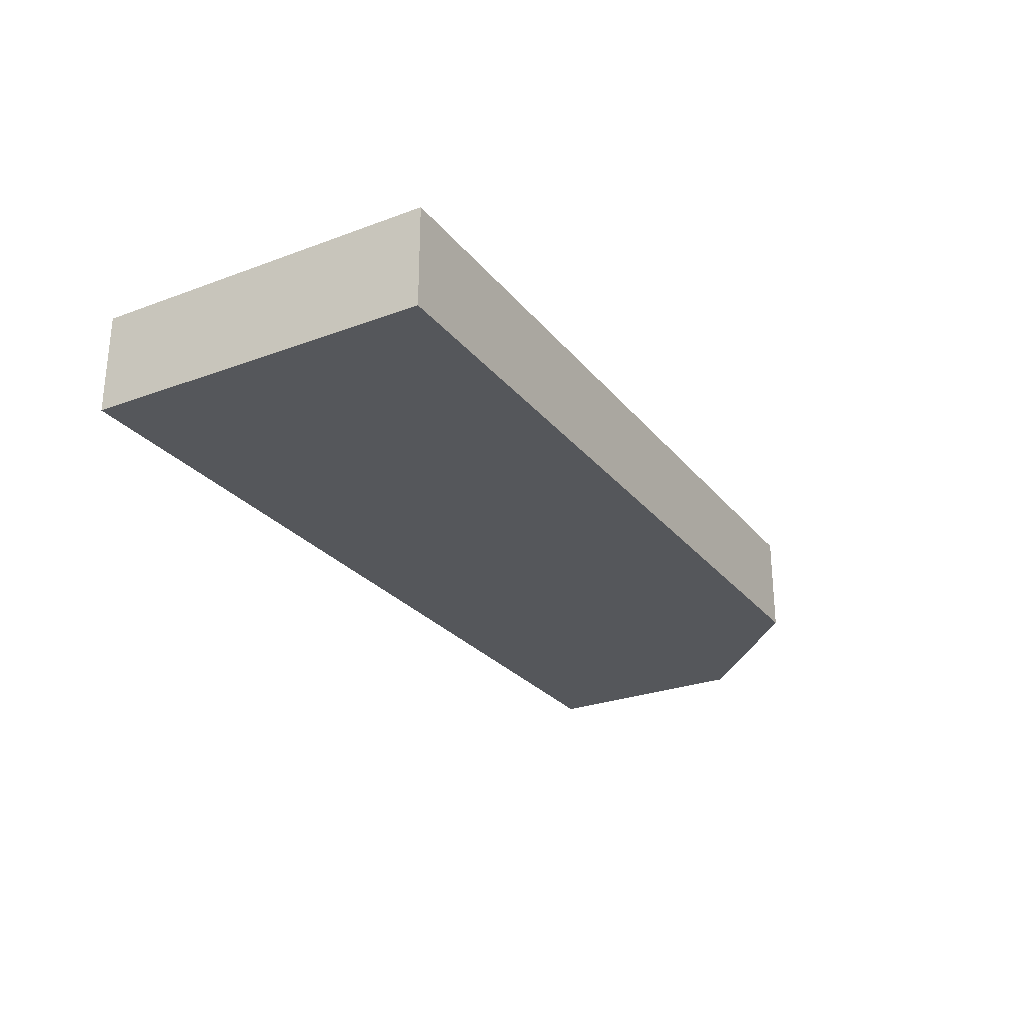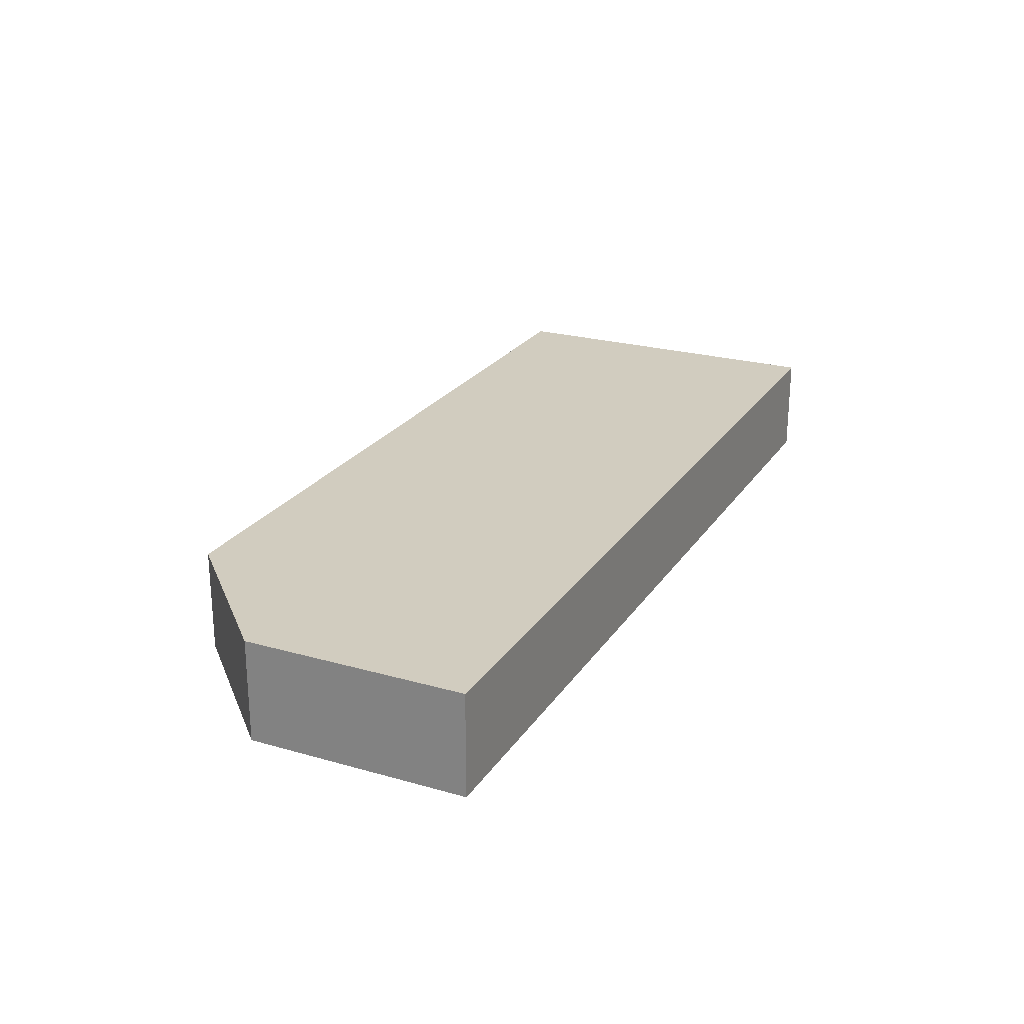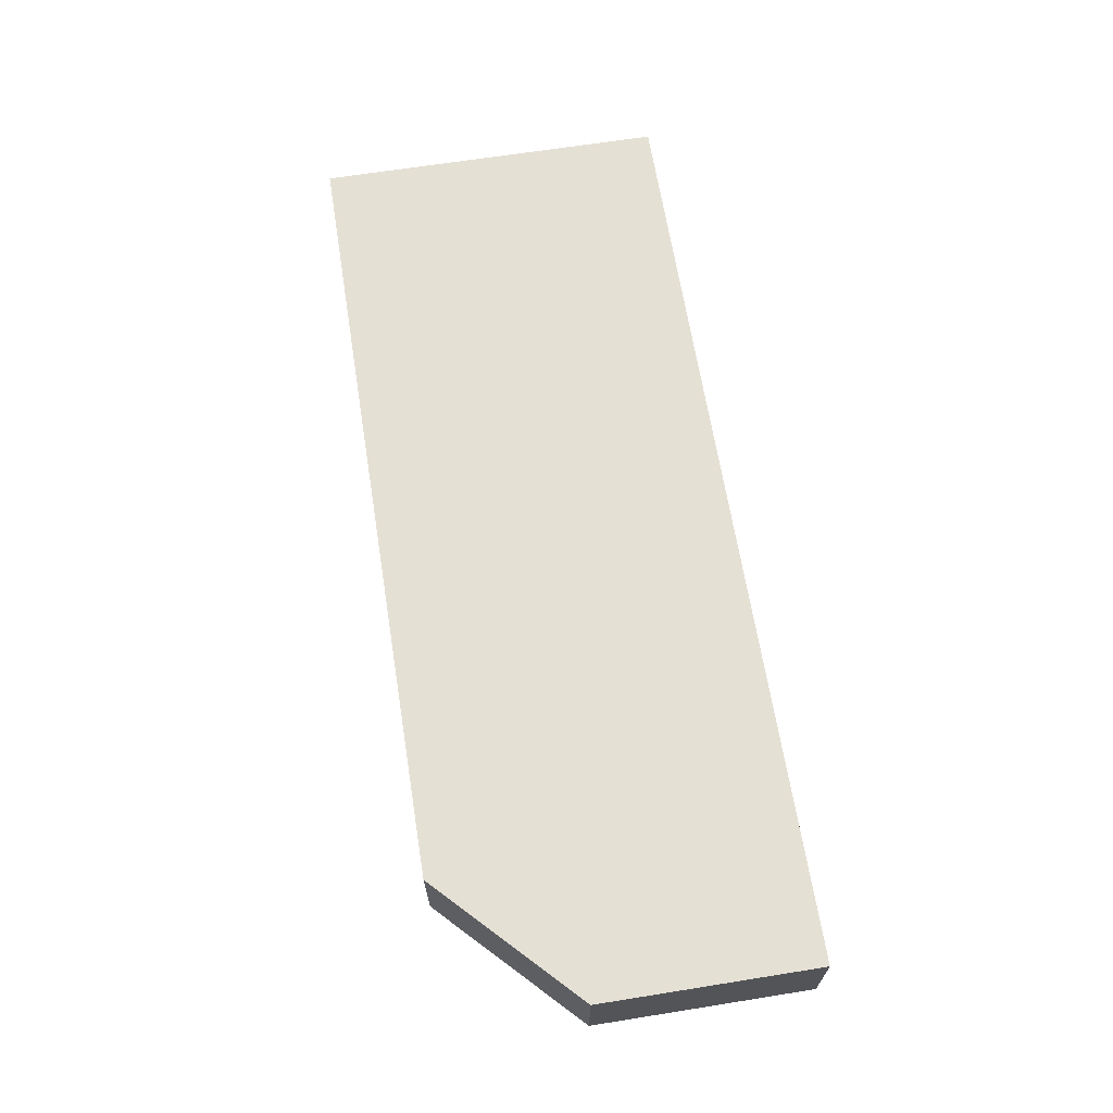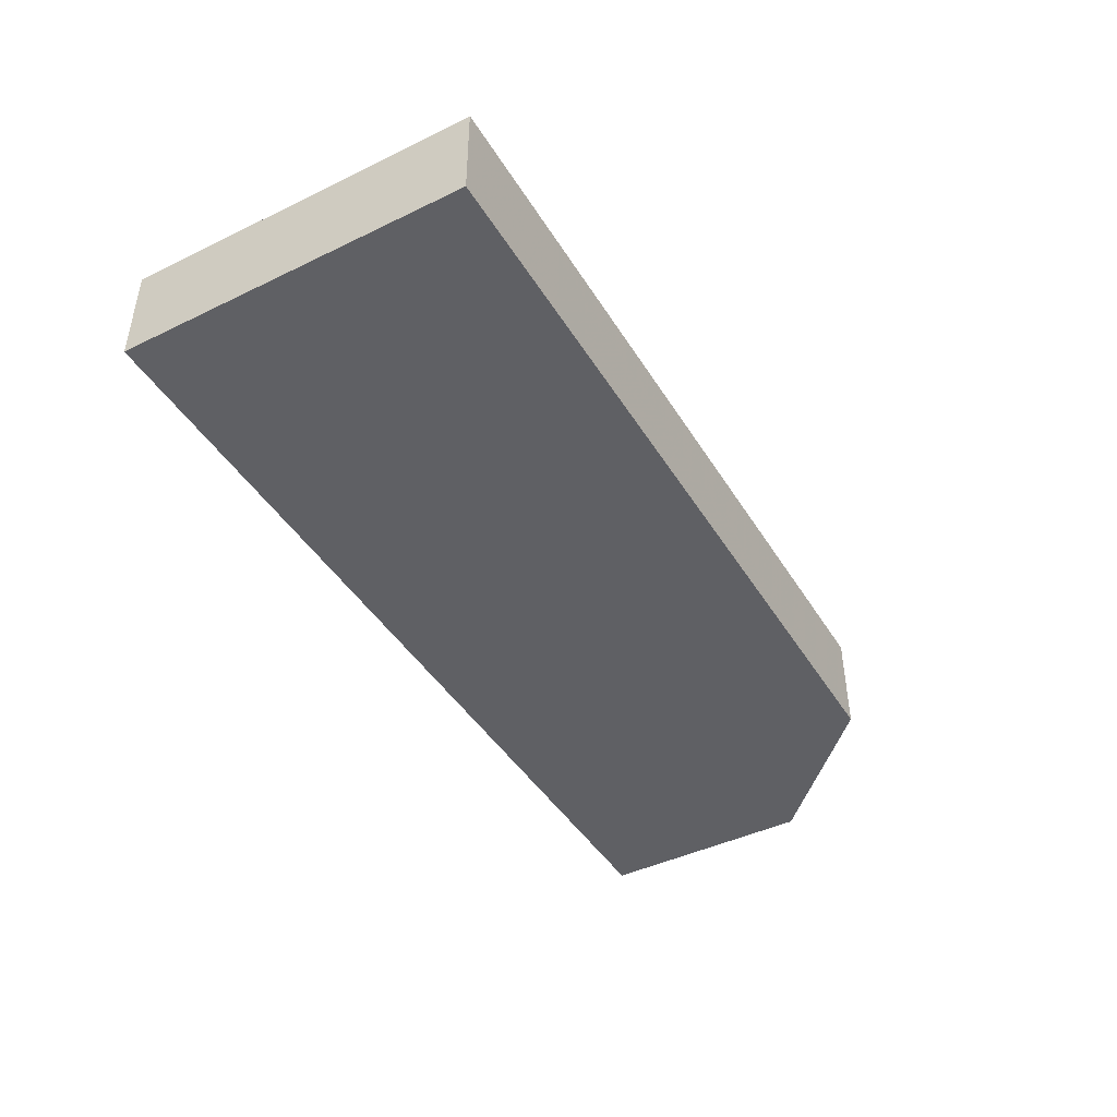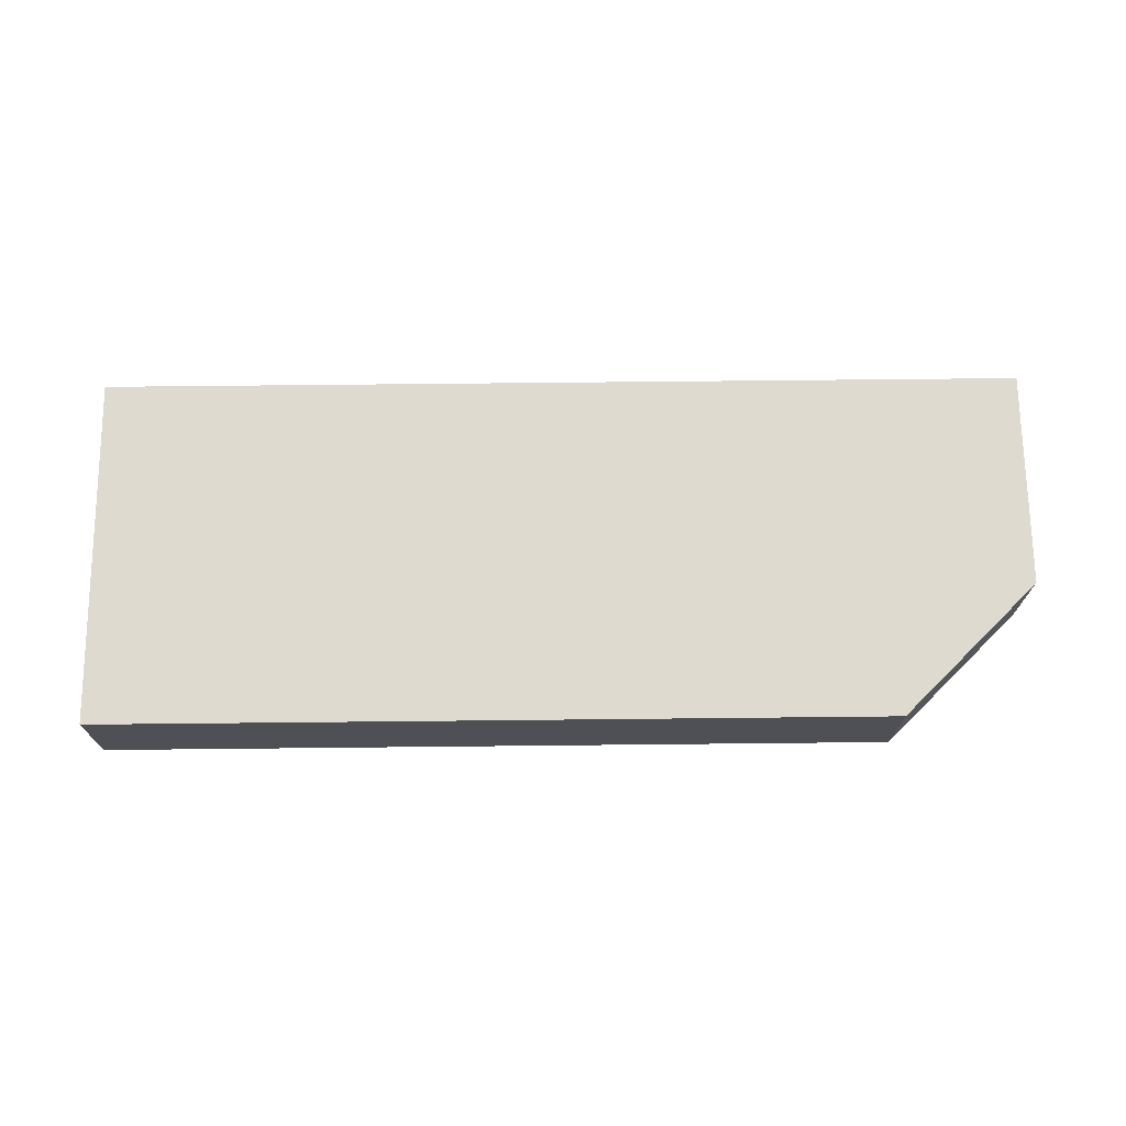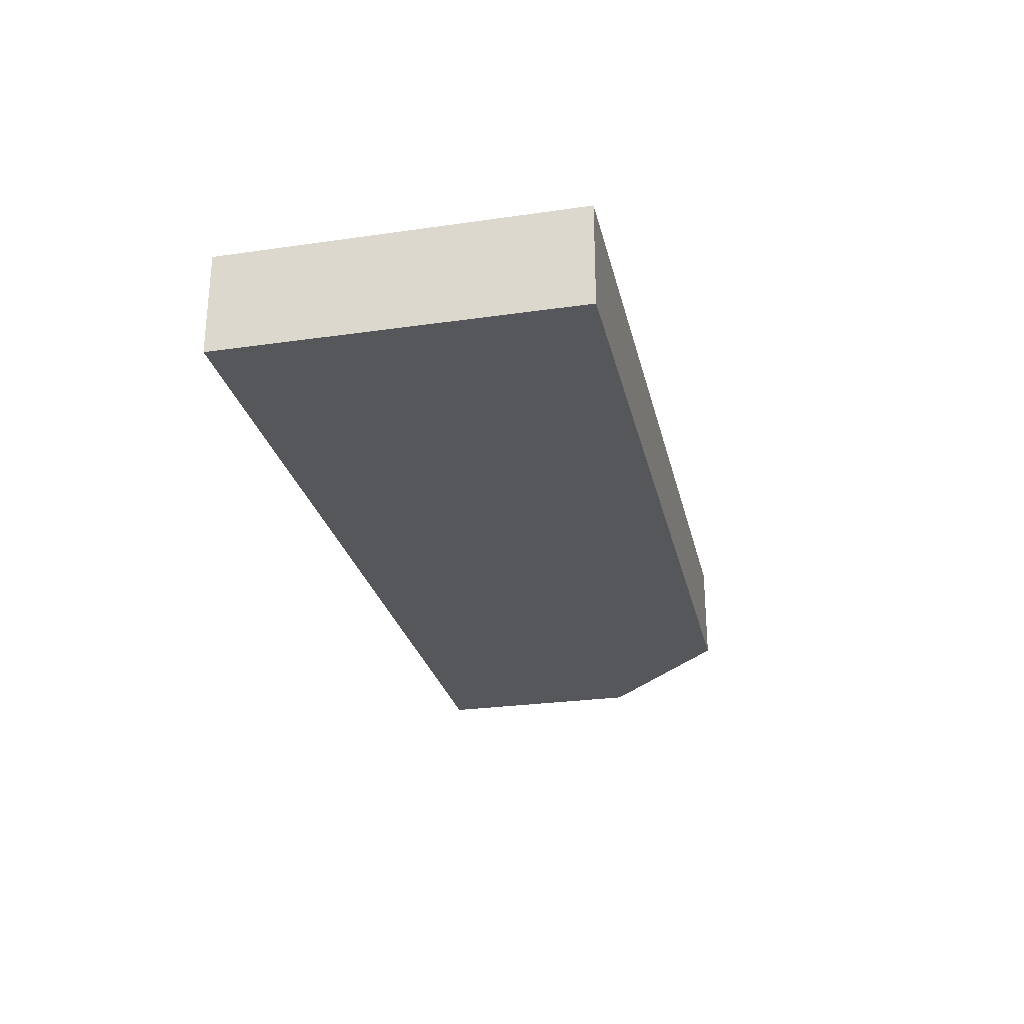
<metadata>
{"format":"obj","ext":"obj","renderer":"f3d","projection":"perspective","resolution":1024,"background":"white","views":[{"elev":-26.8,"azim":120.1,"up":"+Y"},{"elev":23.8,"azim":-64.6,"up":"+Y"},{"elev":65.8,"azim":-99.1,"up":"+Y"},{"elev":-43.9,"azim":119.6,"up":"+Y"},{"elev":70.7,"azim":179.4,"up":"+Y"},{"elev":-26.9,"azim":102.6,"up":"+Y"}]}
</metadata>
<code>
v 270.9 43 -135.4
v 269 43 -133.6
v 270.9 44.43 -135.4
v 282 43 -135.4
v 269 43 -130.5
v 269 44.43 -133.6
v 282 44.43 -135.4
v 282 43 -130.5
v 269 44.43 -130.5
v 282 44.43 -130.5
f 1 2 6
f 1 6 3
f 1 3 7
f 1 7 4
f 1 4 8
f 1 8 5
f 1 5 2
f 2 5 9
f 2 9 6
f 3 6 9
f 3 9 10
f 3 10 7
f 4 7 10
f 4 10 8
f 5 8 10
f 5 10 9

</code>
